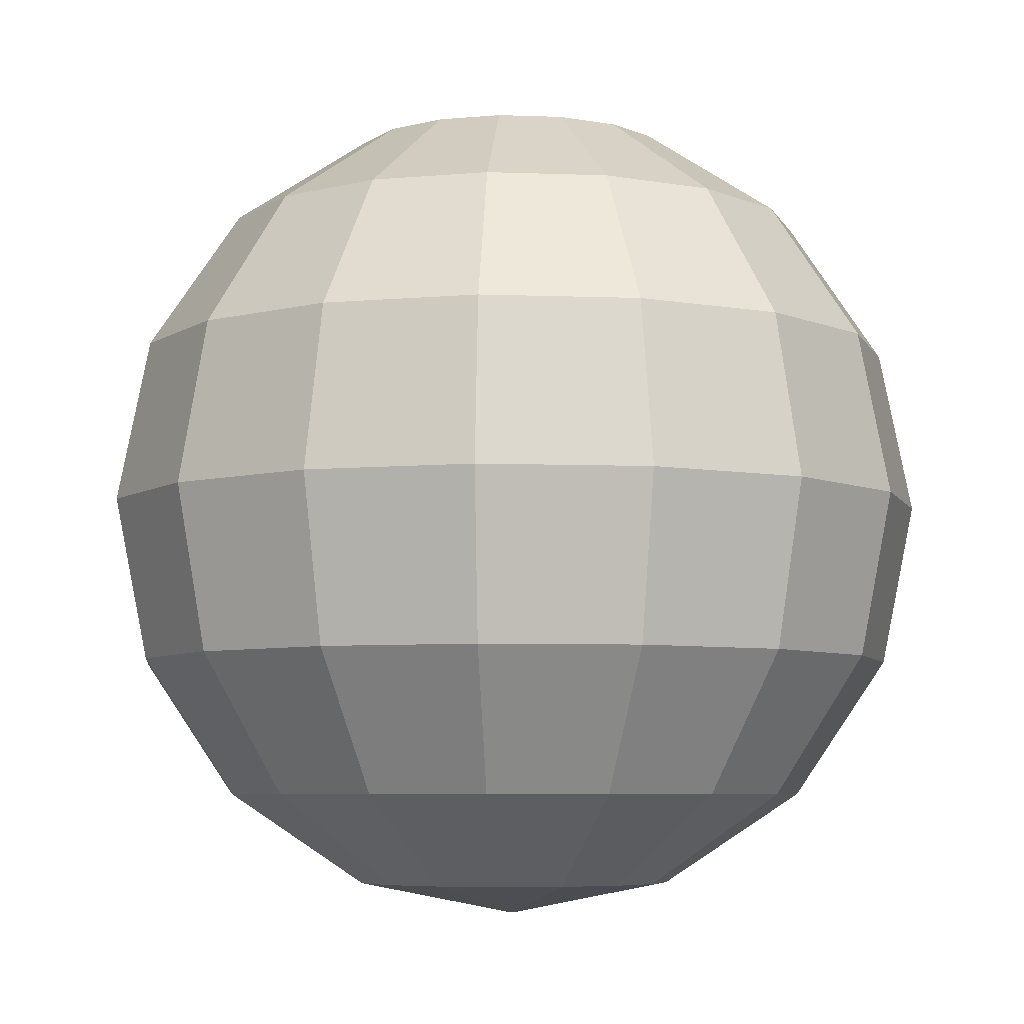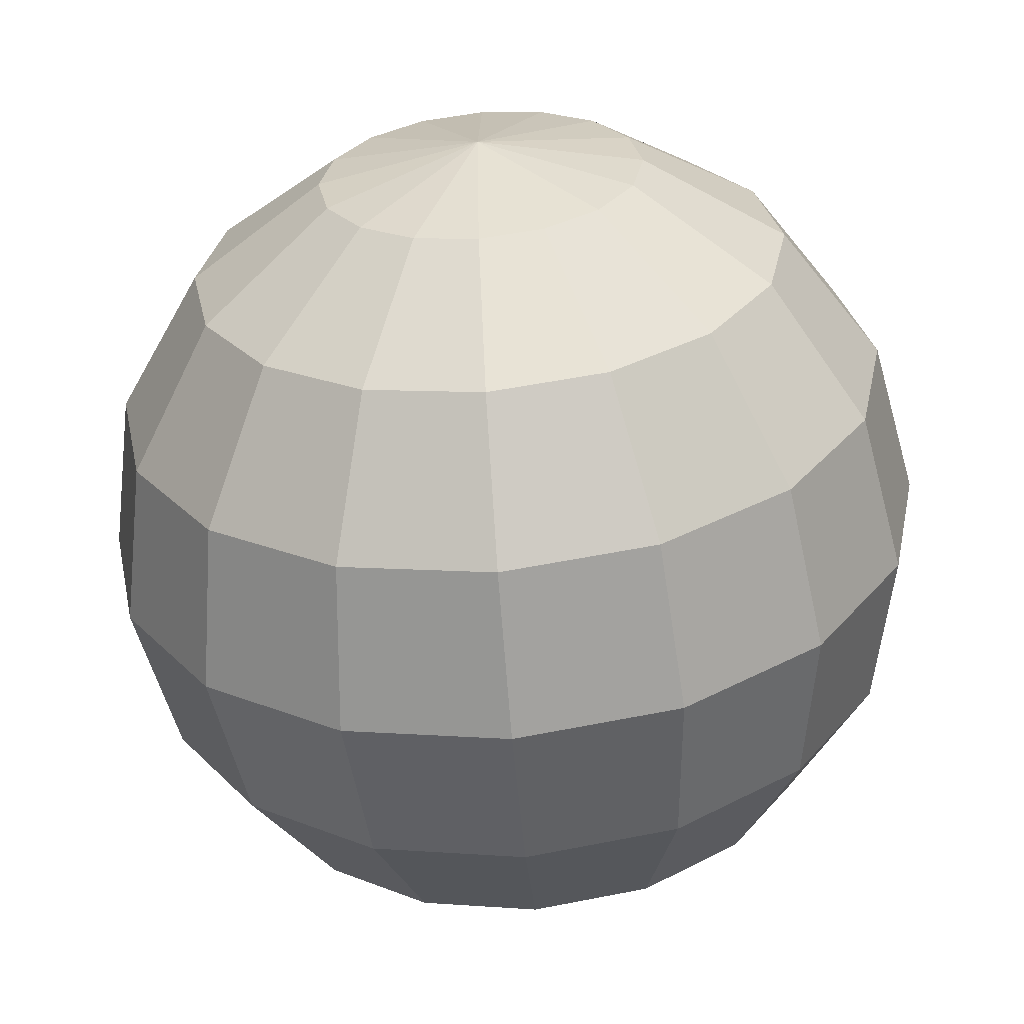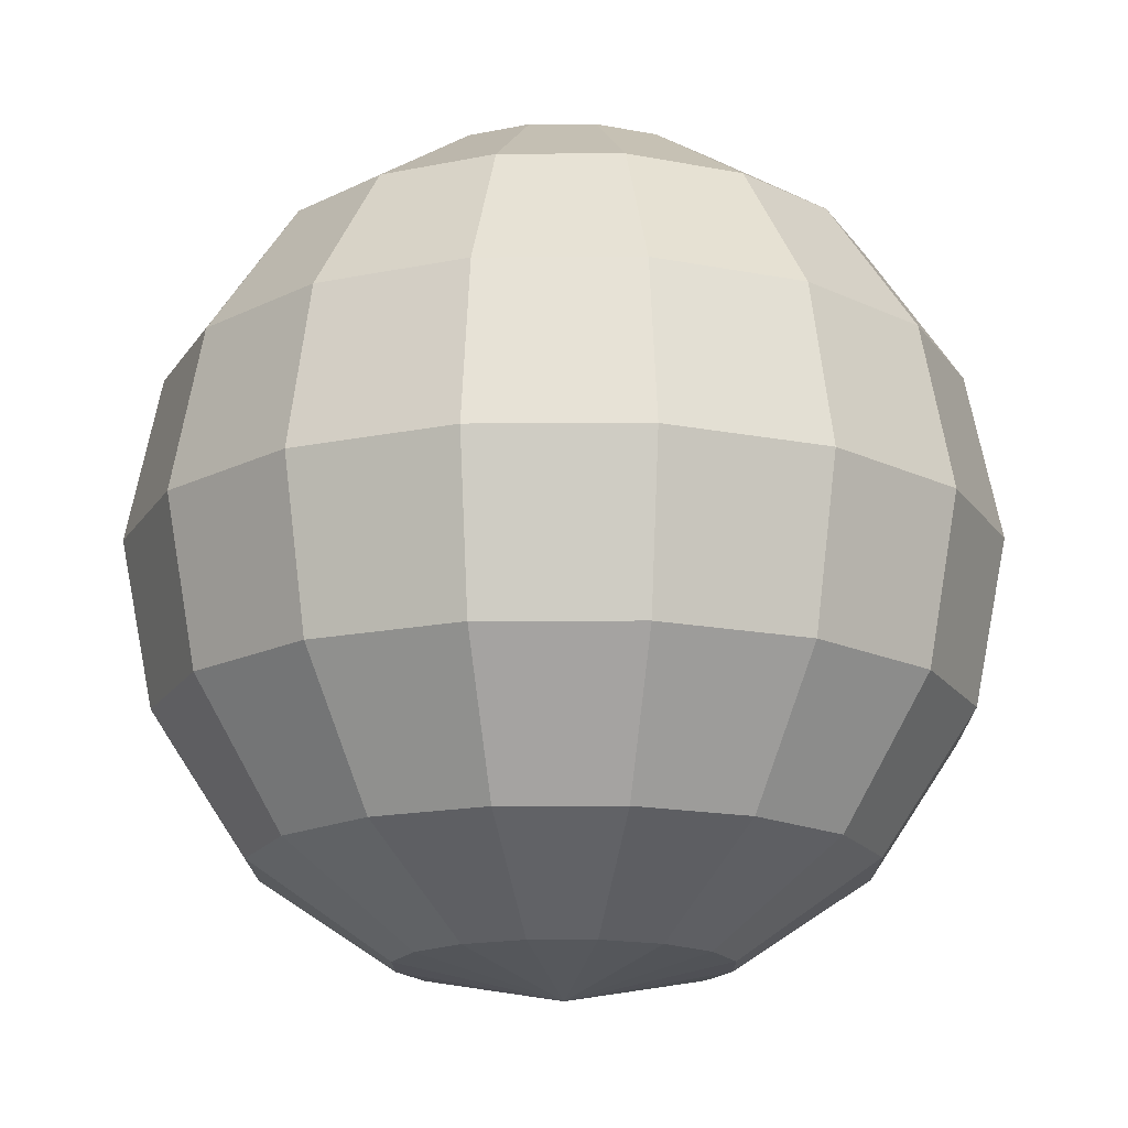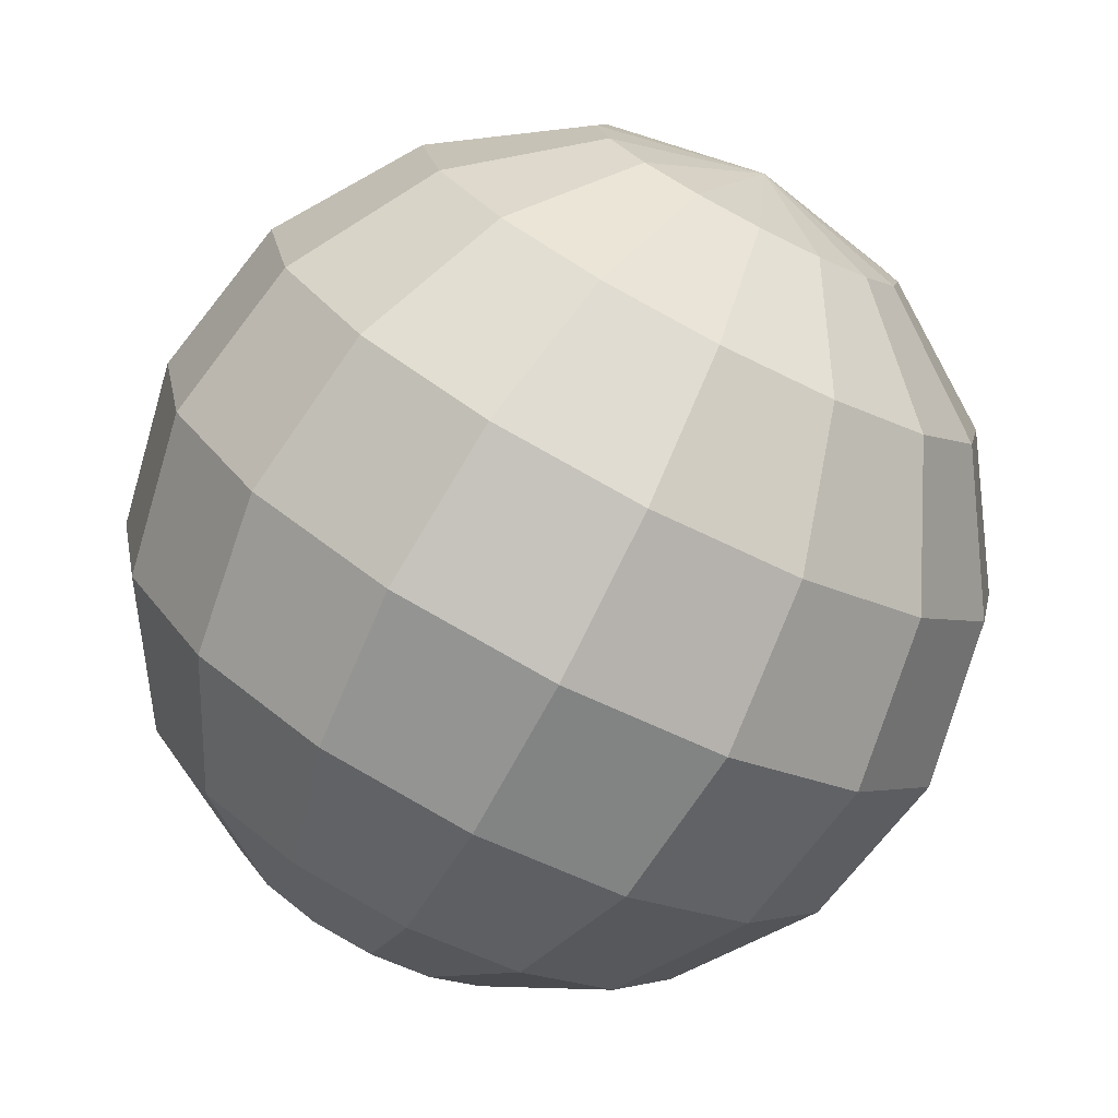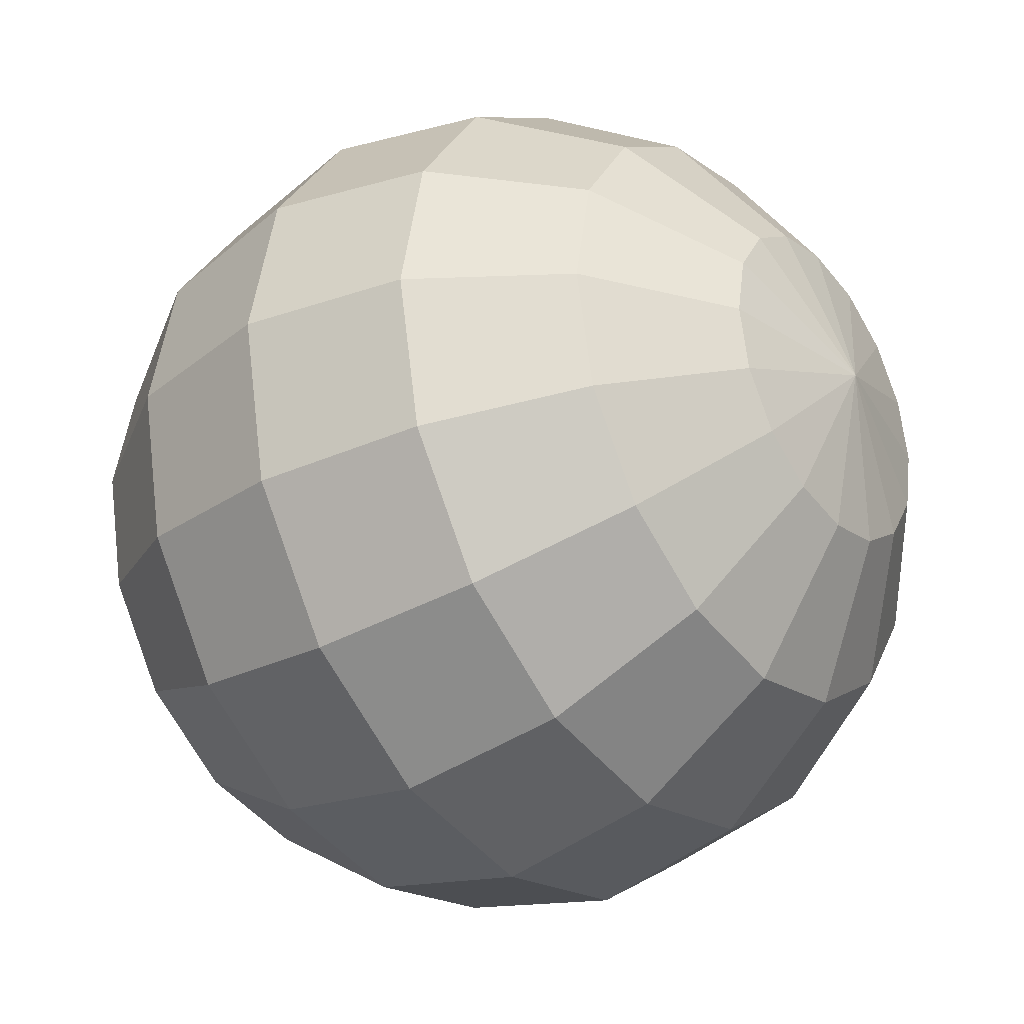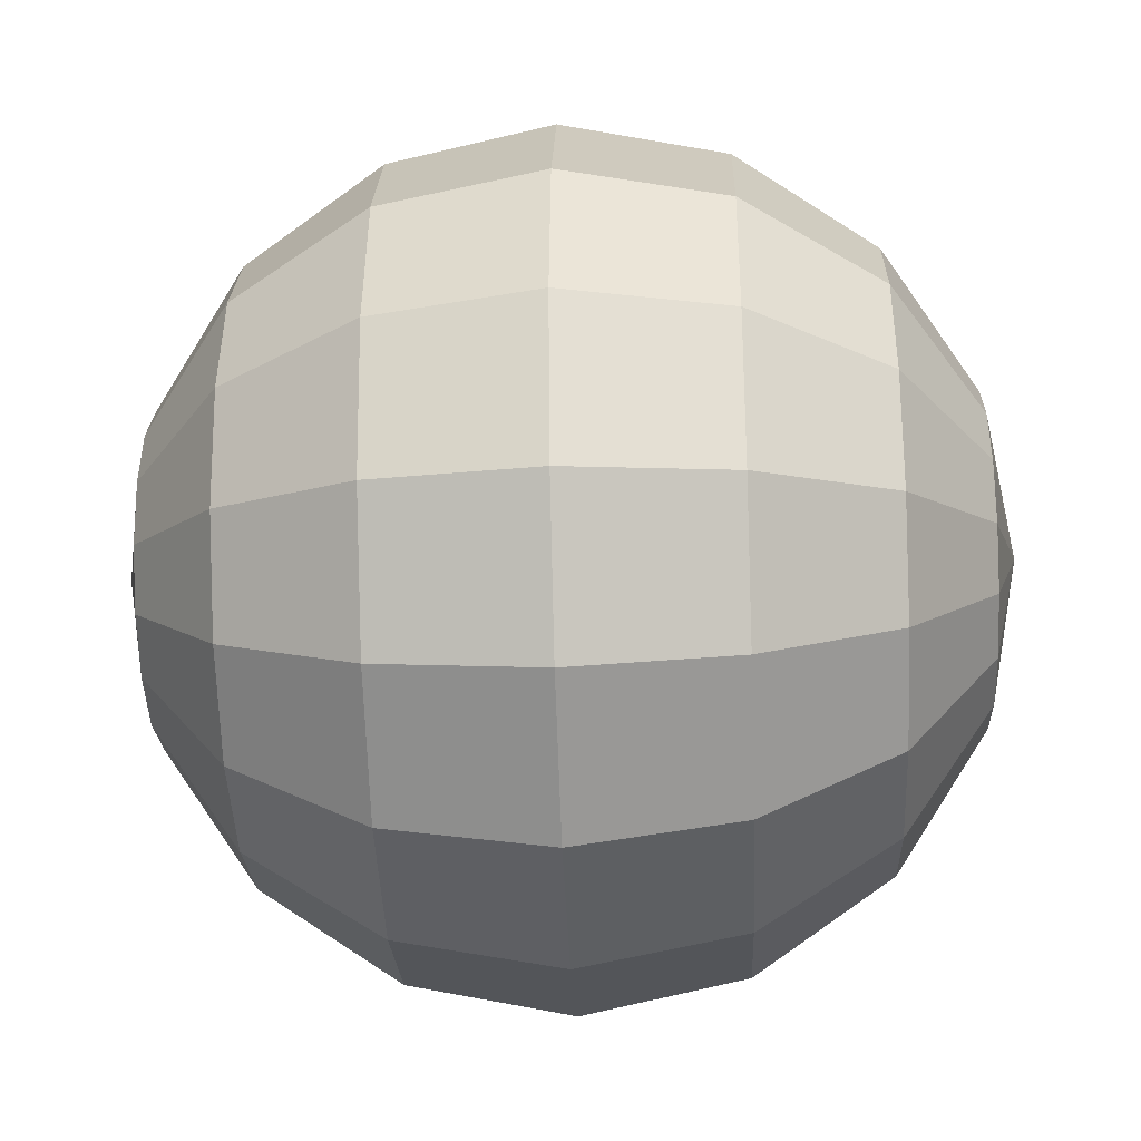
<metadata>
{"format":"obj","ext":"obj","renderer":"f3d","projection":"perspective","resolution":1024,"background":"white","views":[{"elev":-6.0,"azim":4.6,"up":"+Y"},{"elev":-60.1,"azim":-175.4,"up":"+Z"},{"elev":-16.4,"azim":-55.7,"up":"+Y"},{"elev":-75.6,"azim":-27.3,"up":"+Z"},{"elev":-32.1,"azim":-53.2,"up":"+Z"},{"elev":-34.2,"azim":92.5,"up":"+Z"}]}
</metadata>
<code>
o Sphere
v 0 0.7071 -0.7071
v 0 0.3827 -0.9239
v 0 -0.3827 -0.9239
v 0 -0.9239 -0.3827
v 0.1464 0.9239 -0.3536
v 0.2706 0.7071 -0.6533
v 0.3536 0.3827 -0.8536
v 0.3827 -0 -0.9239
v 0.3536 -0.3827 -0.8536
v 0.2706 -0.7071 -0.6533
v 0.1464 -0.9239 -0.3536
v 0.2706 0.9239 -0.2706
v 0.5 0.7071 -0.5
v 0.6533 0.3827 -0.6533
v 0.7071 -0 -0.7071
v 0.6533 -0.3827 -0.6533
v 0.5 -0.7071 -0.5
v 0.2706 -0.9239 -0.2706
v 0.3536 0.9239 -0.1464
v 0.6533 0.7071 -0.2706
v 0.8536 0.3827 -0.3536
v 0.9239 -0 -0.3827
v 0.8536 -0.3827 -0.3536
v 0.6533 -0.7071 -0.2706
v 0.3536 -0.9239 -0.1464
v 0.3827 0.9239 -0
v 0.7071 0.7071 -0
v 0.9239 0.3827 -0
v 1 -0 -0
v 0.9239 -0.3827 -0
v 0.7071 -0.7071 -0
v 0.3827 -0.9239 -0
v 0.3536 0.9239 0.1464
v 0.6533 0.7071 0.2706
v 0.8536 0.3827 0.3536
v 0.9239 -0 0.3827
v 0.8536 -0.3827 0.3536
v 0.6533 -0.7071 0.2706
v 0.3536 -0.9239 0.1464
v 0.2706 0.9239 0.2706
v 0.5 0.7071 0.5
v 0.6533 0.3827 0.6533
v 0.7071 -0 0.7071
v 0.6533 -0.3827 0.6533
v 0.5 -0.7071 0.5
v 0.2706 -0.9239 0.2706
v 0.1464 0.9239 0.3536
v 0.2706 0.7071 0.6533
v 0.3536 0.3827 0.8536
v 0.3827 -0 0.9239
v 0.3536 -0.3827 0.8536
v 0.2706 -0.7071 0.6533
v 0.1464 -0.9239 0.3536
v -0 0.9239 0.3827
v -0 0.7071 0.7071
v -0 0.3827 0.9239
v -0 -0 1
v -0 -0.3827 0.9239
v -0 -0.7071 0.7071
v -0 -0.9239 0.3827
v -0.1464 0.9239 0.3536
v -0.2706 0.7071 0.6533
v -0.3536 0.3827 0.8536
v -0.3827 -0 0.9239
v -0.3536 -0.3827 0.8536
v -0.2706 -0.7071 0.6533
v -0.1464 -0.9239 0.3536
v -0.2706 0.9239 0.2706
v -0.5 0.7071 0.5
v -0.6533 0.3827 0.6533
v -0.7071 -0 0.7071
v -0.6533 -0.3827 0.6533
v -0.5 -0.7071 0.5
v -0.2706 -0.9239 0.2706
v -0.3536 0.9239 0.1464
v -0.6533 0.7071 0.2706
v -0.8536 0.3827 0.3536
v -0.9239 -0 0.3827
v -0.8536 -0.3827 0.3536
v -0.6533 -0.7071 0.2706
v -0.3536 -0.9239 0.1464
v -0.3827 0.9239 -0
v -0.7071 0.7071 -0
v -0.9239 0.3827 -1e-06
v -1 -0 -1e-06
v -0.9239 -0.3827 -1e-06
v -0.7071 -0.7071 -0
v -0.3827 -0.9239 -0
v -0.3536 0.9239 -0.1464
v -0.6533 0.7071 -0.2706
v -0.8536 0.3827 -0.3536
v -0.9239 -0 -0.3827
v -0.8536 -0.3827 -0.3536
v -0.6533 -0.7071 -0.2706
v -0.3536 -0.9239 -0.1464
v -0.2706 0.9239 -0.2706
v -0.5 0.7071 -0.5
v -0.6533 0.3827 -0.6533
v -0.7071 -0 -0.7071
v -0.6533 -0.3827 -0.6533
v -0.5 -0.7071 -0.5
v -0.2706 -0.9239 -0.2706
v -0.1464 0.9239 -0.3536
v -0.2706 0.7071 -0.6533
v -0.3536 0.3827 -0.8536
v -0.3827 -0 -0.9239
v -0.3536 -0.3827 -0.8536
v -0.2706 -0.7071 -0.6533
v -0.1464 -0.9239 -0.3536
v -0 1 -0
v 0 0.9239 -0.3827
v 1e-06 -0 -1
v 0 -0.7071 -0.7071
v 0 -1 -0
f 3 112 8 9
f 2 1 6 7
f 111 110 5
f 114 4 11
f 113 3 9 10
f 112 2 7 8
f 1 111 5 6
f 4 113 10 11
f 114 11 18
f 10 9 16 17
f 8 7 14 15
f 6 5 12 13
f 11 10 17 18
f 9 8 15 16
f 7 6 13 14
f 5 110 12
f 13 12 19 20
f 18 17 24 25
f 16 15 22 23
f 14 13 20 21
f 12 110 19
f 114 18 25
f 17 16 23 24
f 15 14 21 22
f 25 24 31 32
f 23 22 29 30
f 21 20 27 28
f 19 110 26
f 114 25 32
f 24 23 30 31
f 22 21 28 29
f 20 19 26 27
f 26 110 33
f 114 32 39
f 31 30 37 38
f 29 28 35 36
f 27 26 33 34
f 32 31 38 39
f 30 29 36 37
f 28 27 34 35
f 38 37 44 45
f 36 35 42 43
f 34 33 40 41
f 39 38 45 46
f 37 36 43 44
f 35 34 41 42
f 33 110 40
f 114 39 46
f 46 45 52 53
f 44 43 50 51
f 42 41 48 49
f 40 110 47
f 114 46 53
f 45 44 51 52
f 43 42 49 50
f 41 40 47 48
f 51 50 57 58
f 49 48 55 56
f 47 110 54
f 114 53 60
f 52 51 58 59
f 50 49 56 57
f 48 47 54 55
f 53 52 59 60
f 114 60 67
f 59 58 65 66
f 57 56 63 64
f 55 54 61 62
f 60 59 66 67
f 58 57 64 65
f 56 55 62 63
f 54 110 61
f 64 63 70 71
f 62 61 68 69
f 67 66 73 74
f 65 64 71 72
f 63 62 69 70
f 61 110 68
f 114 67 74
f 66 65 72 73
f 74 73 80 81
f 72 71 78 79
f 70 69 76 77
f 68 110 75
f 114 74 81
f 73 72 79 80
f 71 70 77 78
f 69 68 75 76
f 77 76 83 84
f 75 110 82
f 114 81 88
f 80 79 86 87
f 78 77 84 85
f 76 75 82 83
f 81 80 87 88
f 79 78 85 86
f 114 88 95
f 87 86 93 94
f 85 84 91 92
f 83 82 89 90
f 88 87 94 95
f 86 85 92 93
f 84 83 90 91
f 82 110 89
f 90 89 96 97
f 95 94 101 102
f 93 92 99 100
f 91 90 97 98
f 89 110 96
f 114 95 102
f 94 93 100 101
f 92 91 98 99
f 102 101 108 109
f 100 99 106 107
f 98 97 104 105
f 96 110 103
f 114 102 109
f 101 100 107 108
f 99 98 105 106
f 97 96 103 104
f 103 110 111
f 114 109 4
f 108 107 3 113
f 106 105 2 112
f 104 103 111 1
f 109 108 113 4
f 107 106 112 3
f 105 104 1 2

</code>
